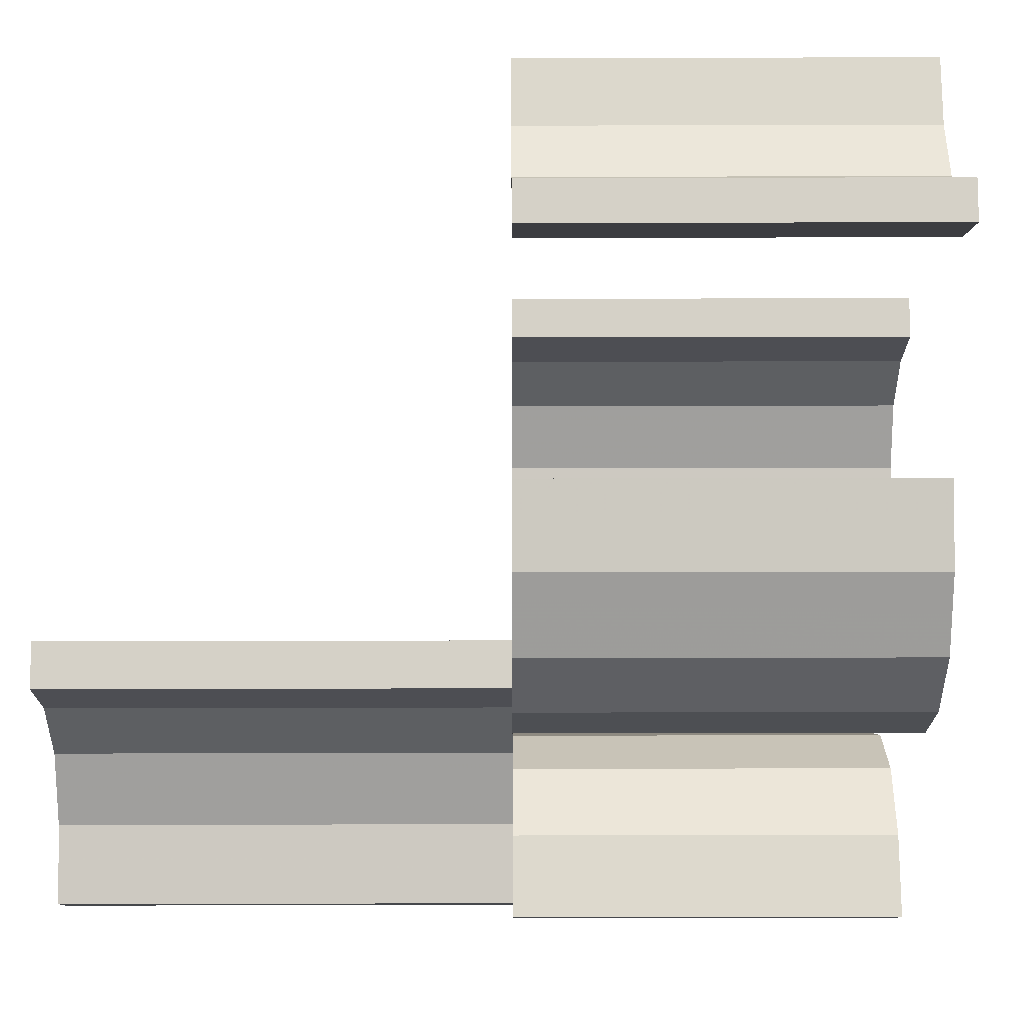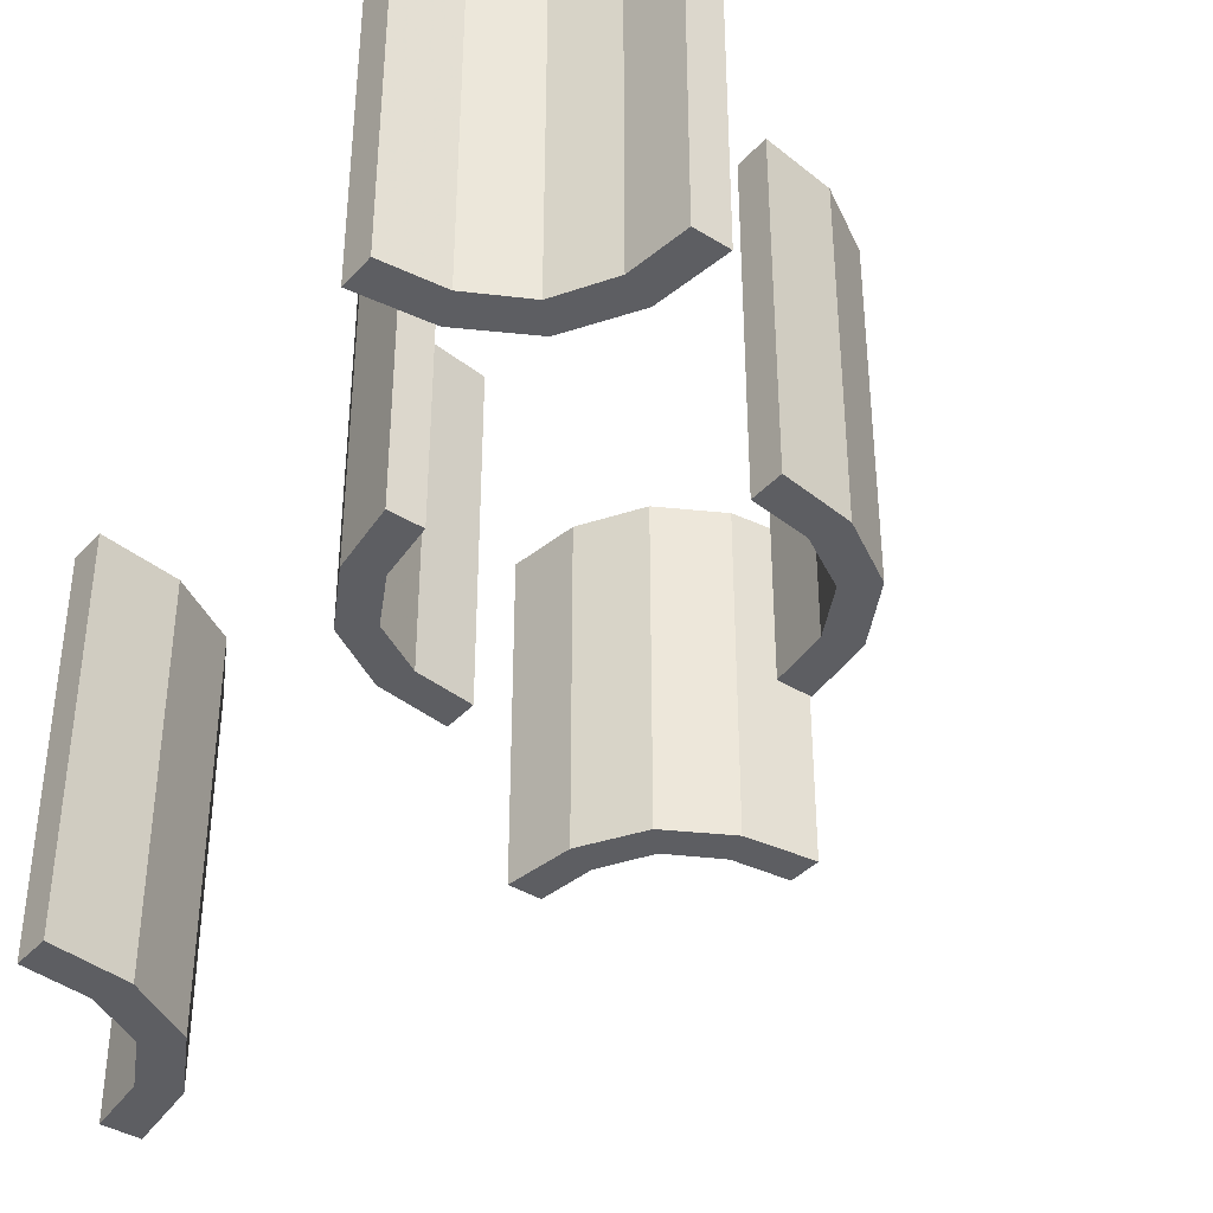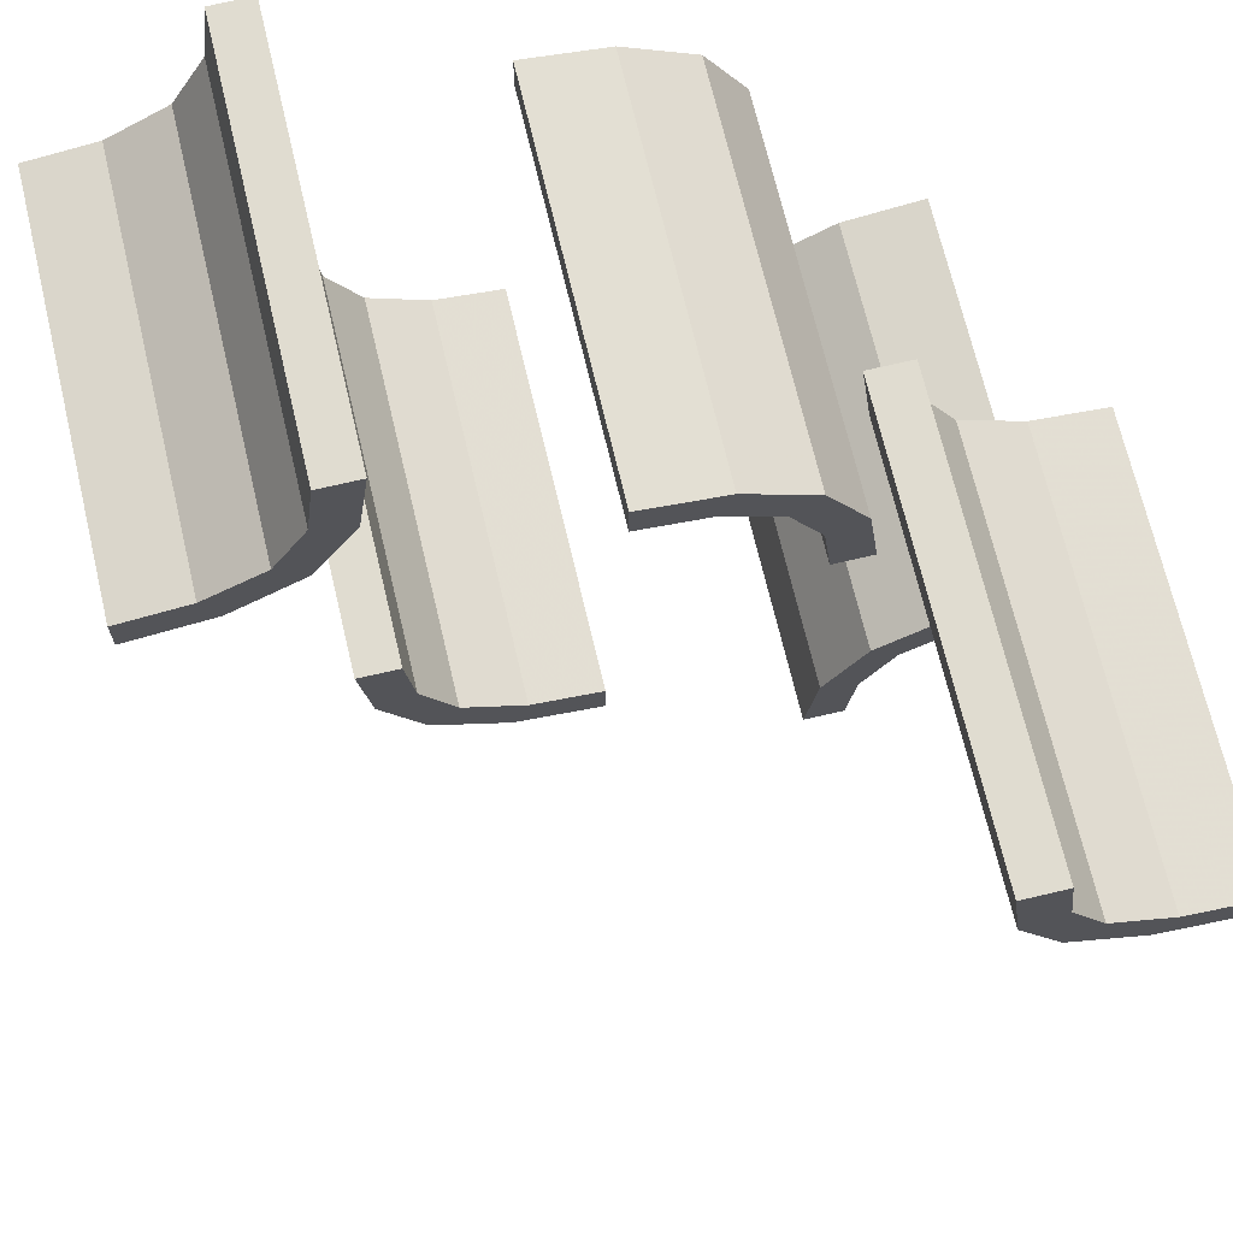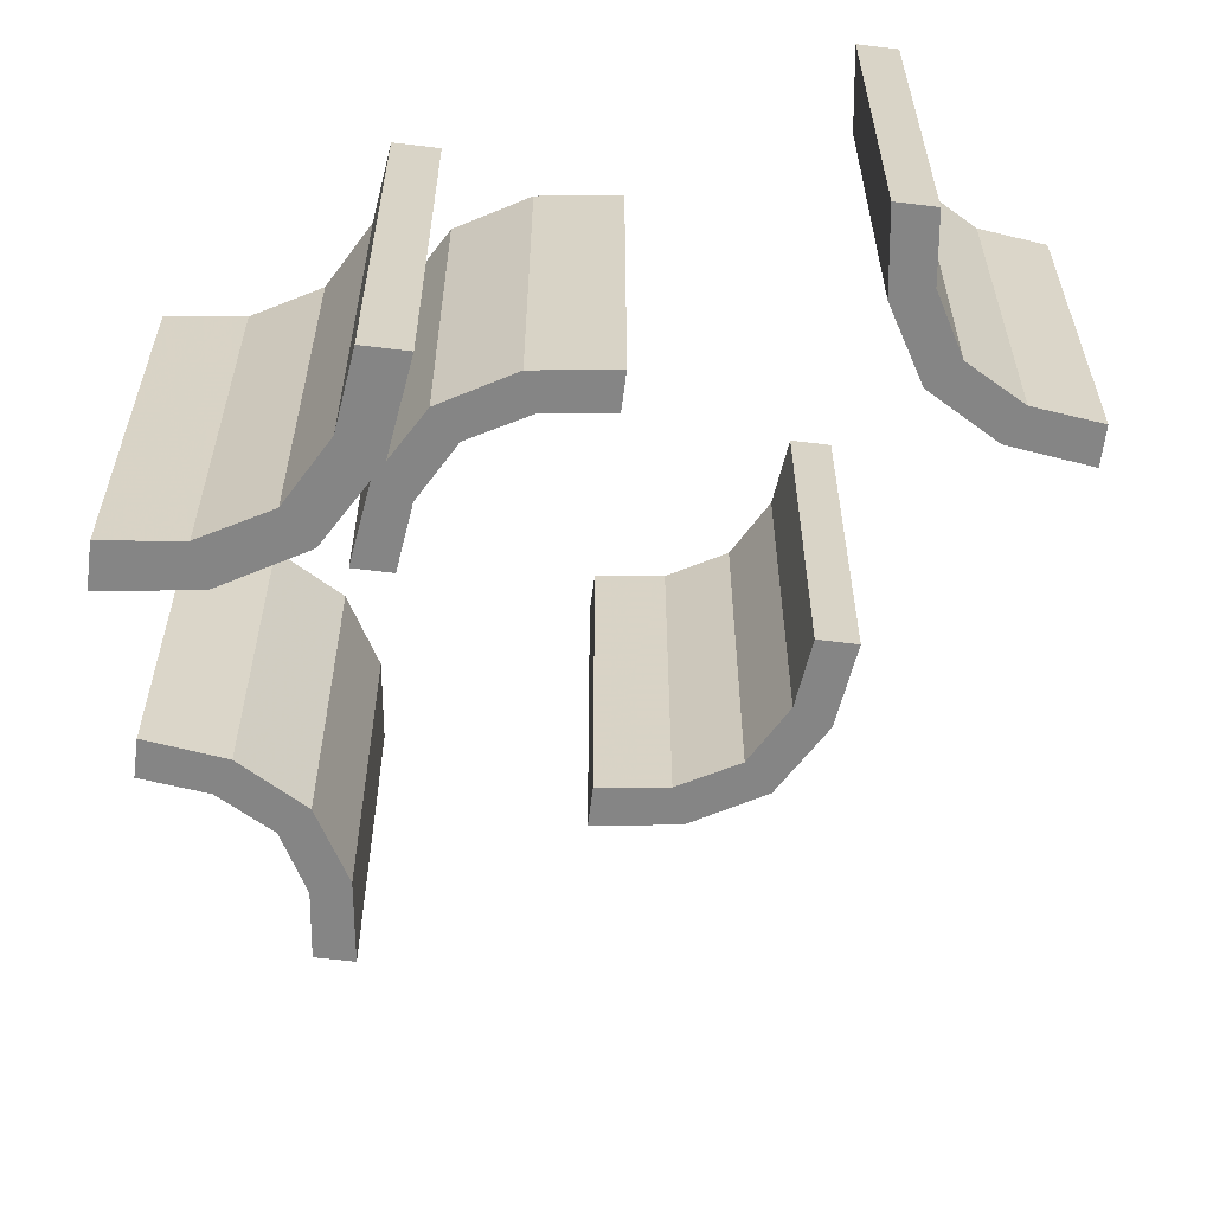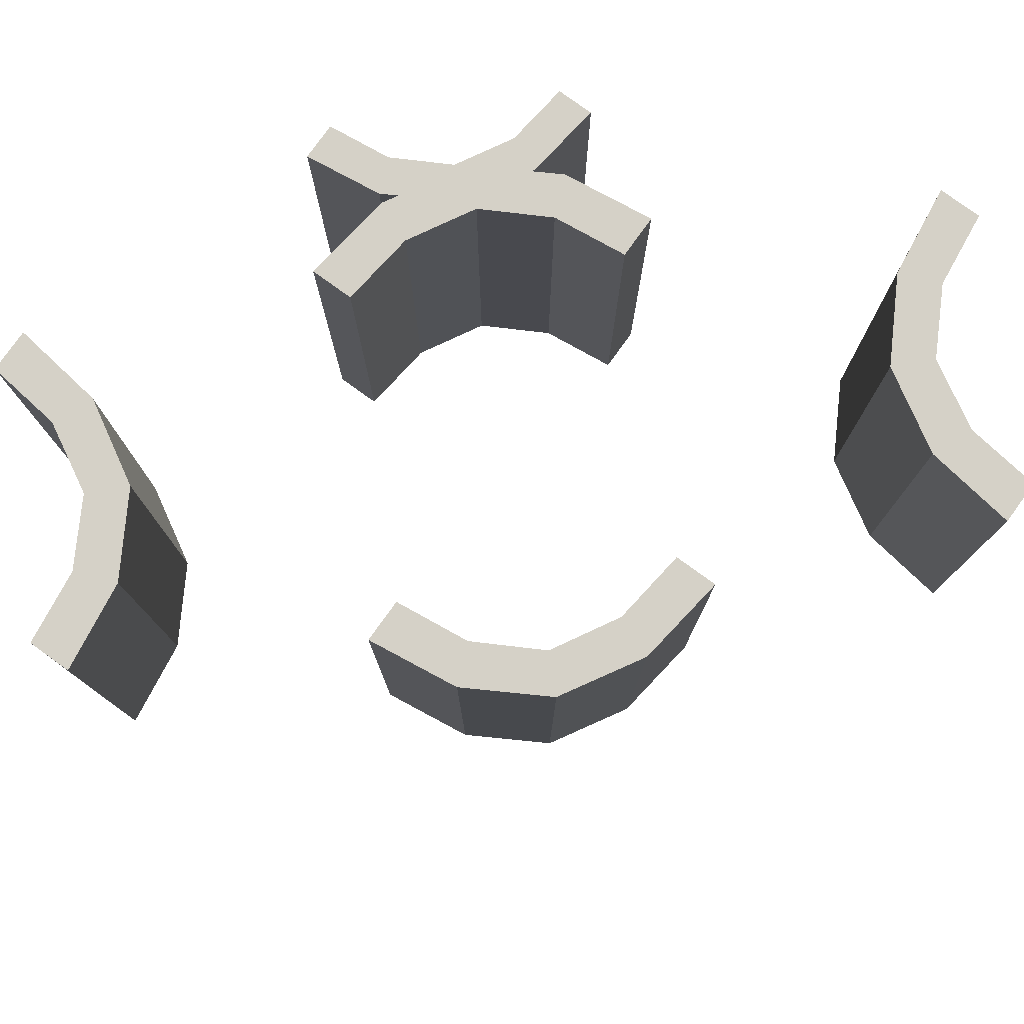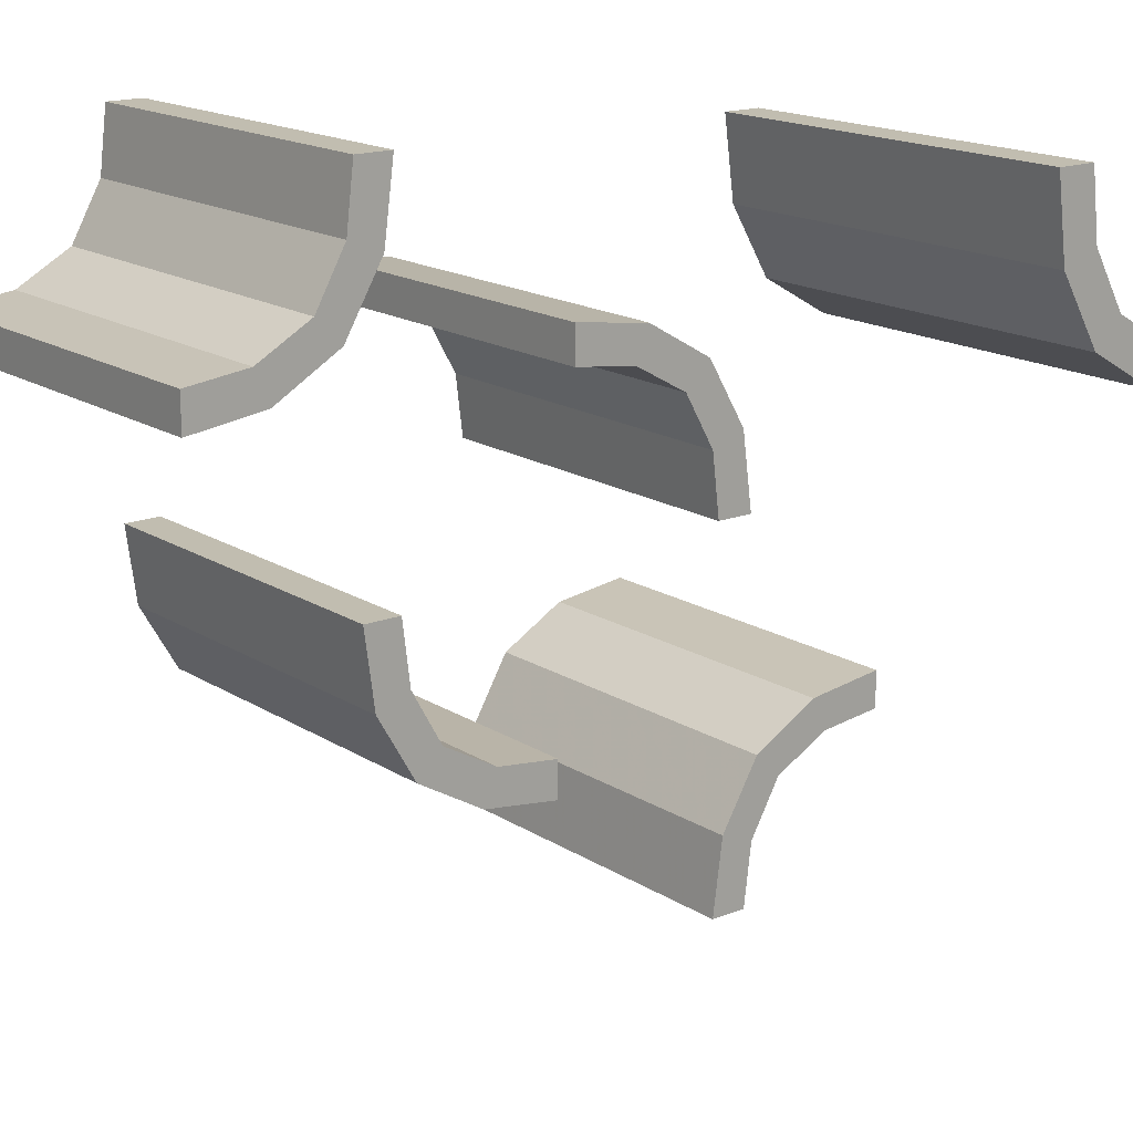
<metadata>
{"format":"obj","ext":"obj","renderer":"f3d","projection":"perspective","resolution":1024,"background":"white","views":[{"elev":79.6,"azim":-90.1,"up":"+Y"},{"elev":-39.4,"azim":-37.5,"up":"+Z"},{"elev":69.6,"azim":166.7,"up":"+Y"},{"elev":-61.8,"azim":-97.1,"up":"+Z"},{"elev":79.4,"azim":35.8,"up":"+Z"},{"elev":16.7,"azim":141.7,"up":"+Y"}]}
</metadata>
<code>
v 0.402 0.2846 0
v 0.402 0.2846 0.5
v -0.261 0.1182 0
v -0.261 0.1182 0.5
v -0.275 -0.4868 0
v -0.275 -0.4868 0.5
v -0.275 0.4868 0
v -0.275 0.4868 -0.5
v -0.275 0.01322 0
v -0.275 0.01322 0.5
v 0.4879 0.2243 0
v 0.4879 0.2243 0.5
v 0.4879 0.2743 0
v 0.4879 0.2743 0.5
v 0.2145 -0.09953 0
v 0.2145 -0.09953 0.5
v 0.3271 0.3263 0
v 0.3271 0.3263 0.25
v 0.3271 0.3263 0.5
v 0.1174 -0.2617 0
v 0.1174 -0.2617 0.5
v -0.2082 0.209 0
v -0.2082 0.209 0.25
v -0.2082 0.209 0.5
v -0.2918 0.291 0
v -0.2918 0.291 -0.5
v -0.2918 0.291 -0.25
v -0.2918 -0.291 0
v -0.2918 -0.291 0.25
v -0.2918 -0.291 0.5
v 0.3826 0.2383 0
v 0.3826 0.2383 0.5
v 0.1729 -0.1737 0
v 0.1729 -0.1737 0.25
v 0.1729 -0.1737 0.5
v 0.2855 0.4005 0
v 0.2855 0.4005 0.5
v 0.01215 -0.2757 0
v 0.01215 -0.2757 0.5
v 0.01215 -0.2257 0
v 0.01215 -0.2257 0.5
v -0.225 -0.4868 0
v -0.225 -0.4868 0.5
v -0.225 0.4868 0
v -0.225 0.4868 -0.5
v -0.225 0.01322 0
v -0.225 0.01322 0.5
v -0.239 0.3818 0
v -0.239 0.3818 -0.5
v -0.239 -0.3818 0
v -0.239 -0.3818 0.5
v 0.09804 -0.2154 0
v 0.09804 -0.2154 0.5
v -0.09804 0.2154 0
v -0.09804 0.2154 0.5
v 0.239 0.3818 0
v 0.239 0.3818 0.5
v 0.225 -0.01322 0
v 0.225 -0.01322 0.5
v 0.225 0.4868 0
v 0.225 0.4868 0.5
v -0.01215 0.2257 0
v -0.01215 0.2257 0.5
v -0.01215 0.2757 0
v -0.01215 0.2757 0.5
v -0.2855 -0.4005 0
v -0.2855 -0.4005 0.5
v -0.2855 0.4005 0
v -0.2855 0.4005 -0.5
v -0.1729 0.1737 0
v -0.1729 0.1737 0.25
v -0.1729 0.1737 0.5
v -0.3826 0.2383 0
v -0.3826 0.2383 -0.5
v -0.3826 -0.2383 0
v -0.3826 -0.2383 0.5
v 0.2918 0.291 0
v 0.2918 0.291 0.25
v 0.2918 0.291 0.5
v 0.2082 -0.209 0
v 0.2082 -0.209 0.25
v 0.2082 -0.209 0.5
v -0.1174 0.2617 0
v -0.1174 0.2617 0.5
v -0.3271 0.3263 0
v -0.3271 0.3263 -0.5
v -0.3271 0.3263 -0.25
v -0.3271 -0.3263 0
v -0.3271 -0.3263 0.25
v -0.3271 -0.3263 0.5
v -0.2145 0.09953 0
v -0.2145 0.09953 0.5
v -0.4879 -0.2743 0
v -0.4879 -0.2743 0.5
v -0.4879 -0.2243 0
v -0.4879 -0.2243 0.5
v -0.4879 0.2243 0
v -0.4879 0.2243 -0.5
v -0.4879 0.2743 0
v -0.4879 0.2743 -0.5
v 0.275 -0.01322 0
v 0.275 -0.01322 0.5
v 0.275 0.4868 0
v 0.275 0.4868 0.5
v 0.261 -0.1182 0
v 0.261 -0.1182 0.5
v -0.402 -0.2846 0
v -0.402 -0.2846 0.5
v -0.402 0.2846 0
v -0.402 0.2846 -0.5
f 108 76 96
f 96 94 108
f 76 108 90
f 90 30 76
f 90 67 51
f 6 43 67
f 51 67 43
f 30 90 51
f 76 30 29
f 75 29 28
f 96 76 75
f 29 75 76
f 42 50 51
f 51 50 29
f 29 50 28
f 30 51 29
f 5 42 43
f 67 90 89
f 66 89 88
f 6 67 66
f 89 66 67
f 93 107 108
f 108 107 89
f 89 107 88
f 90 108 89
f 95 93 94
f 107 95 75
f 95 107 93
f 75 88 107
f 88 75 28
f 88 50 66
f 5 66 42
f 50 42 66
f 28 50 88
f 96 75 95
f 42 51 43
f 5 43 6
f 6 66 5
f 93 108 94
f 95 94 96
f 109 73 97
f 97 99 109
f 73 109 85
f 85 25 73
f 85 68 48
f 7 44 68
f 48 68 44
f 25 85 48
f 73 25 27
f 74 27 26
f 97 73 74
f 27 74 73
f 45 49 48
f 48 49 27
f 27 49 26
f 25 48 27
f 8 45 44
f 68 85 87
f 69 87 86
f 7 68 69
f 87 69 68
f 100 110 109
f 109 110 87
f 87 110 86
f 85 109 87
f 98 100 99
f 110 98 74
f 98 110 100
f 74 86 110
f 86 74 26
f 86 49 69
f 8 69 45
f 49 45 69
f 26 49 86
f 97 74 98
f 45 48 44
f 8 44 7
f 7 69 8
f 100 109 99
f 98 99 97
f 52 20 38
f 38 40 52
f 20 52 33
f 33 80 20
f 33 15 105
f 58 101 15
f 105 15 101
f 80 33 105
f 20 80 81
f 21 81 82
f 38 20 21
f 81 21 20
f 102 106 105
f 105 106 81
f 81 106 82
f 80 105 81
f 59 102 101
f 15 33 34
f 16 34 35
f 58 15 16
f 34 16 15
f 41 53 52
f 52 53 34
f 34 53 35
f 33 52 34
f 39 41 40
f 53 39 21
f 39 53 41
f 21 35 53
f 35 21 82
f 35 106 16
f 59 16 102
f 106 102 16
f 82 106 35
f 38 21 39
f 102 105 101
f 59 101 58
f 58 16 59
f 41 52 40
f 39 40 38
f 55 84 65
f 65 63 55
f 84 55 72
f 72 24 84
f 72 92 4
f 47 10 92
f 4 92 10
f 24 72 4
f 84 24 23
f 83 23 22
f 65 84 83
f 23 83 84
f 9 3 4
f 4 3 23
f 23 3 22
f 24 4 23
f 46 9 10
f 92 72 71
f 91 71 70
f 47 92 91
f 71 91 92
f 62 54 55
f 55 54 71
f 71 54 70
f 72 55 71
f 64 62 63
f 54 64 83
f 64 54 62
f 83 70 54
f 70 83 22
f 70 3 91
f 46 91 9
f 3 9 91
f 22 3 70
f 65 83 64
f 9 4 10
f 46 10 47
f 47 91 46
f 62 55 63
f 64 63 65
f 2 32 12
f 12 14 2
f 32 2 19
f 19 79 32
f 19 37 57
f 104 61 37
f 57 37 61
f 79 19 57
f 32 79 78
f 31 78 77
f 12 32 31
f 78 31 32
f 60 56 57
f 57 56 78
f 78 56 77
f 79 57 78
f 103 60 61
f 37 19 18
f 36 18 17
f 104 37 36
f 18 36 37
f 13 1 2
f 2 1 18
f 18 1 17
f 19 2 18
f 11 13 14
f 1 11 31
f 11 1 13
f 31 17 1
f 17 31 77
f 17 56 36
f 103 36 60
f 56 60 36
f 77 56 17
f 12 31 11
f 60 57 61
f 103 61 104
f 104 36 103
f 13 2 14
f 11 14 12

</code>
